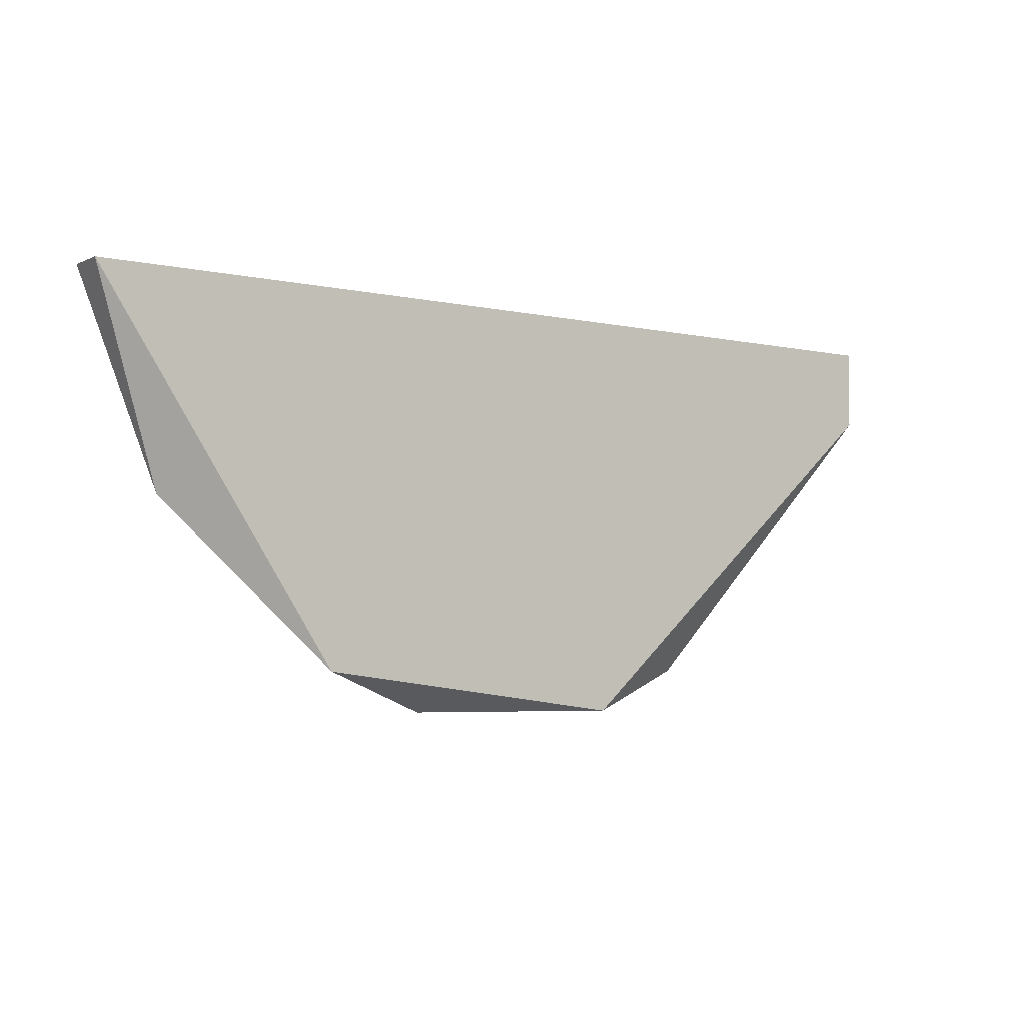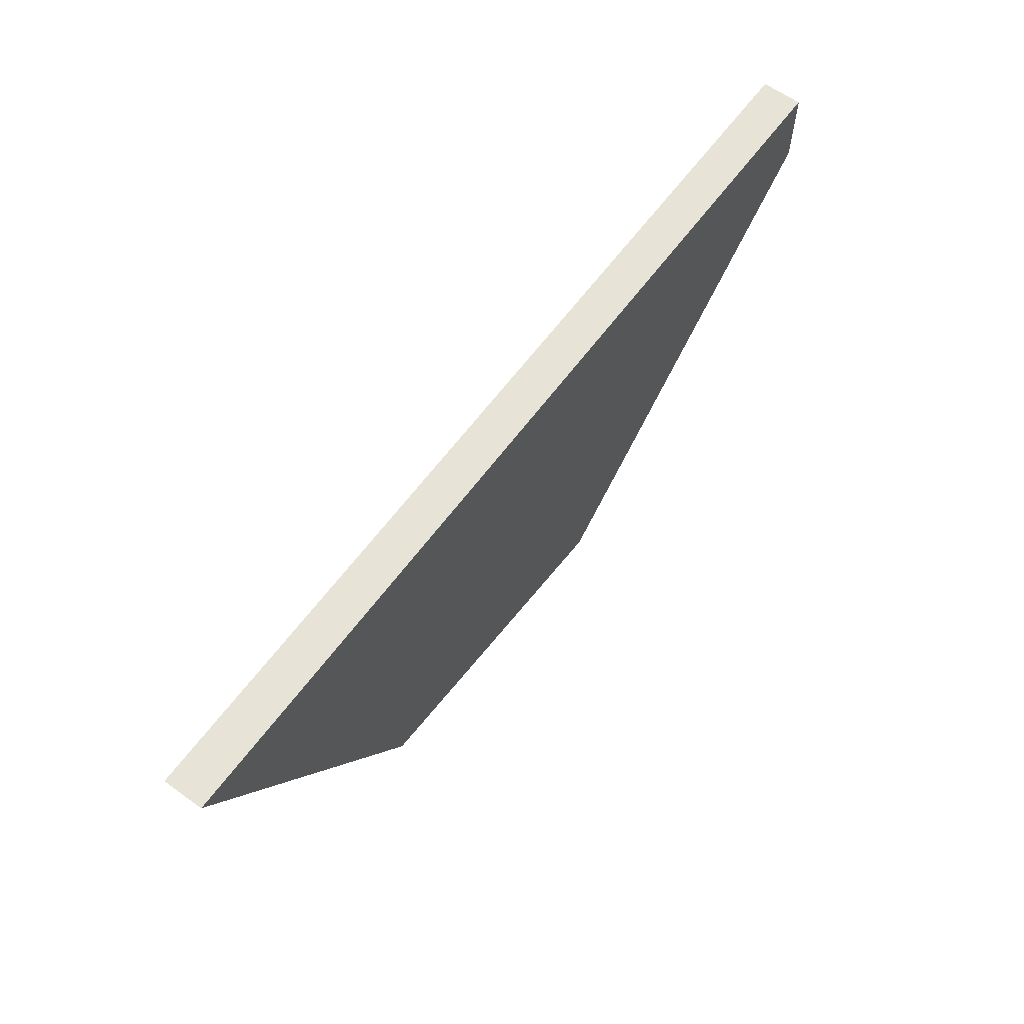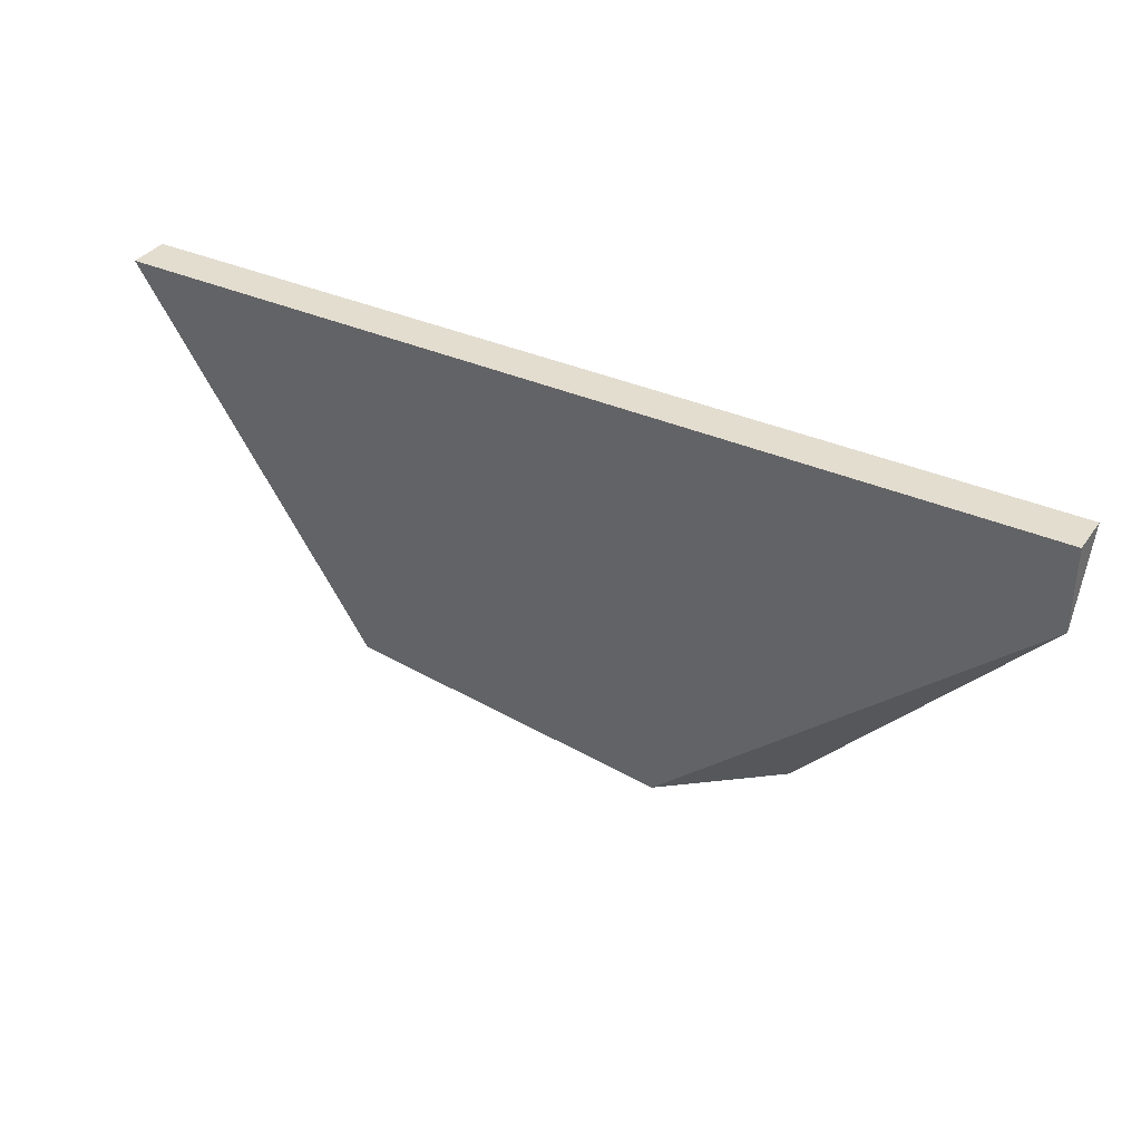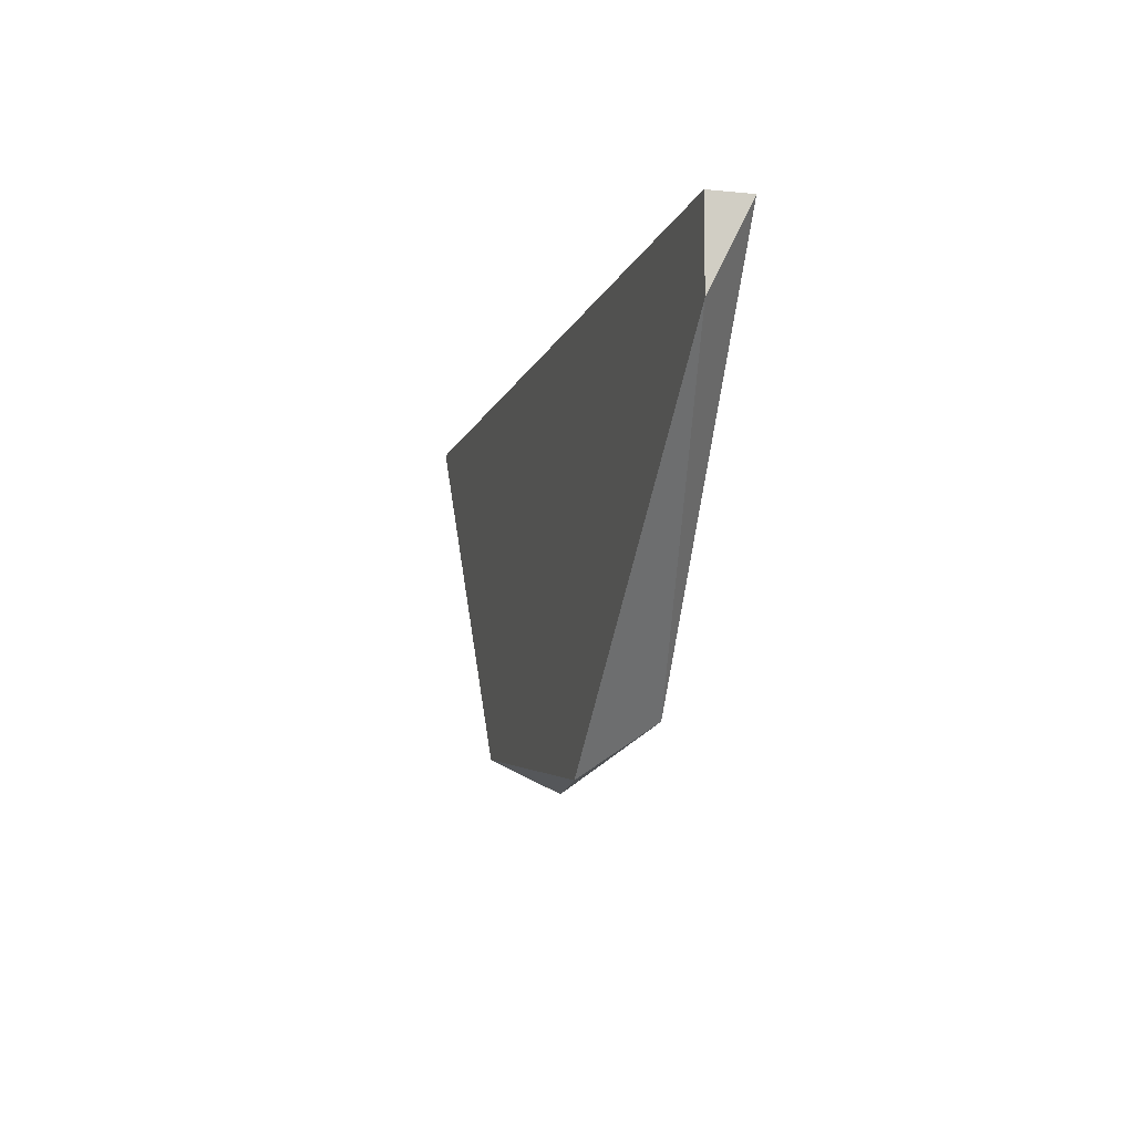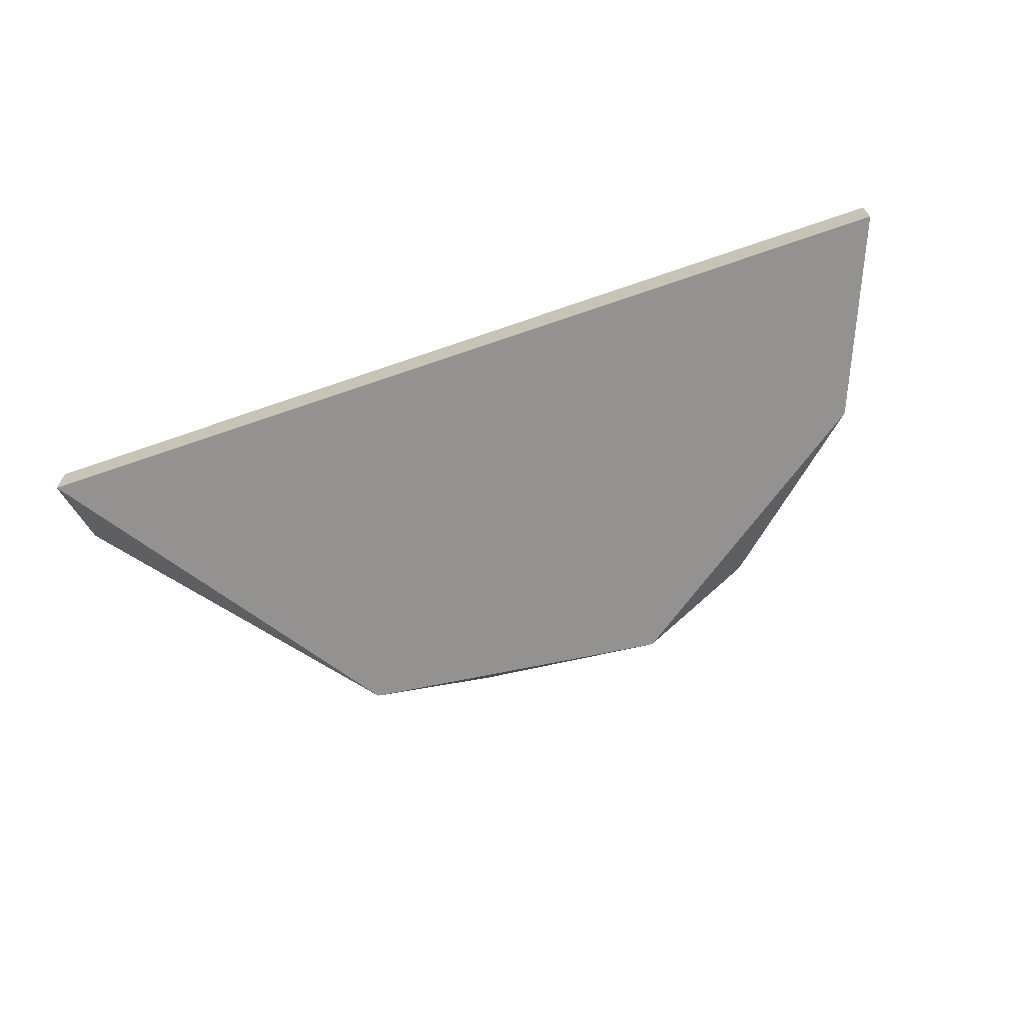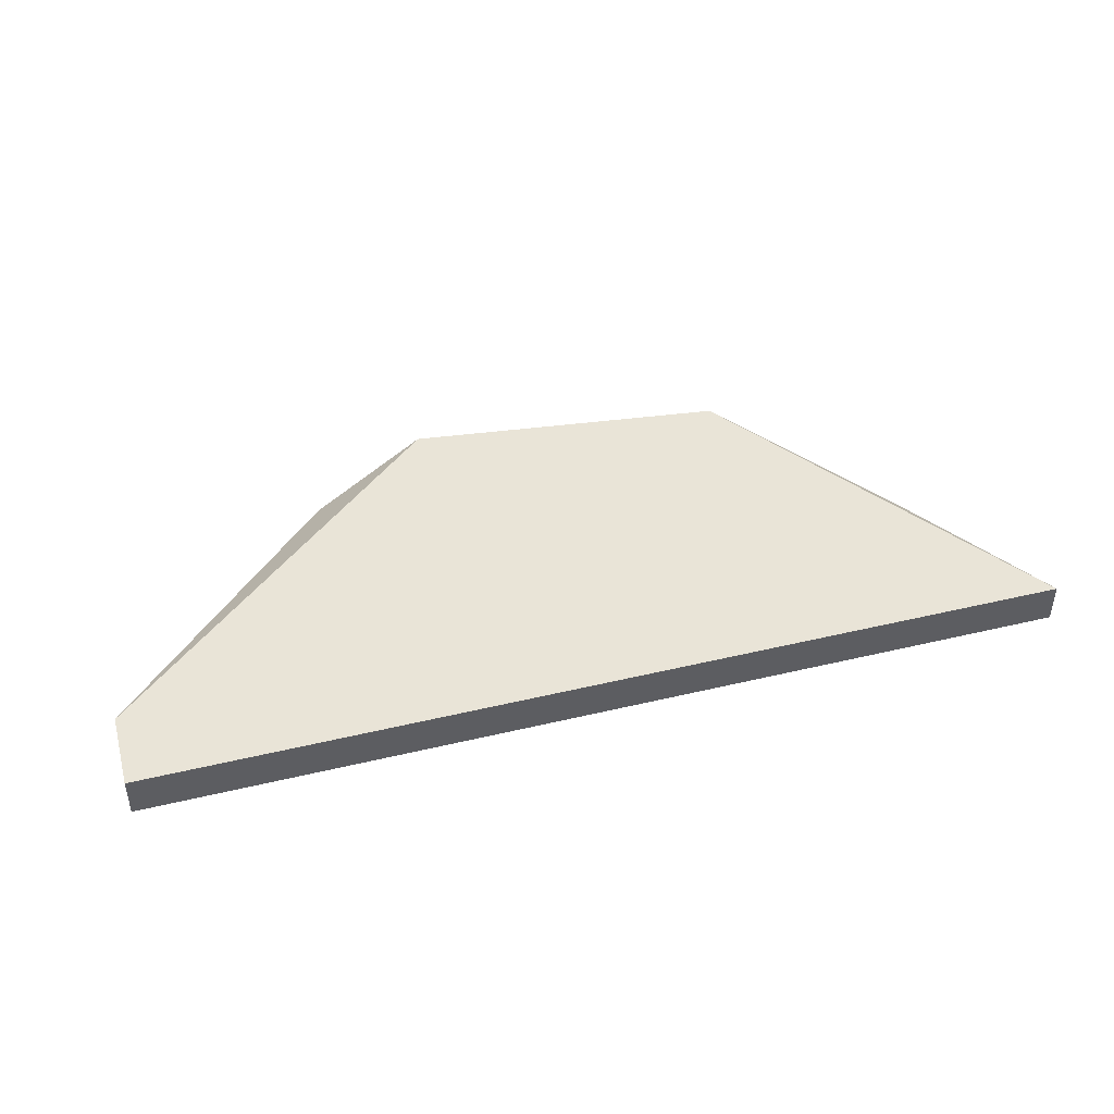
<metadata>
{"format":"obj","ext":"obj","renderer":"f3d","projection":"perspective","resolution":1024,"background":"white","views":[{"elev":-4.6,"azim":-35.6,"up":"+Y"},{"elev":61.9,"azim":-53.8,"up":"+Y"},{"elev":35.5,"azim":30.6,"up":"+Y"},{"elev":-9.4,"azim":75.2,"up":"+Y"},{"elev":-66.5,"azim":-160.8,"up":"+Z"},{"elev":43.3,"azim":164.2,"up":"+Z"}]}
</metadata>
<code>
v -0.004935 -0.01801 0.02297
v -0.002823 -0.02012 0.0235
v 0.00615 -0.01537 0.02297
v 0.00615 -0.01537 0.0235
v 0.00615 -0.01643 0.0235
v -0.005992 -0.01537 0.02297
v -0.005992 -0.01537 0.0235
v 0.001399 -0.02065 0.0235
v -0.00124 -0.02065 0.02297
v 0.002982 -0.02012 0.02297
f 2 7 1
f 9 2 1
f 7 6 1
f 6 9 1
f 8 7 2
f 9 8 2
f 4 5 3
f 7 4 3
f 3 5 10
f 7 3 6
f 3 9 6
f 9 3 10
f 5 4 7
f 5 7 8
f 5 8 10
f 8 9 10

</code>
